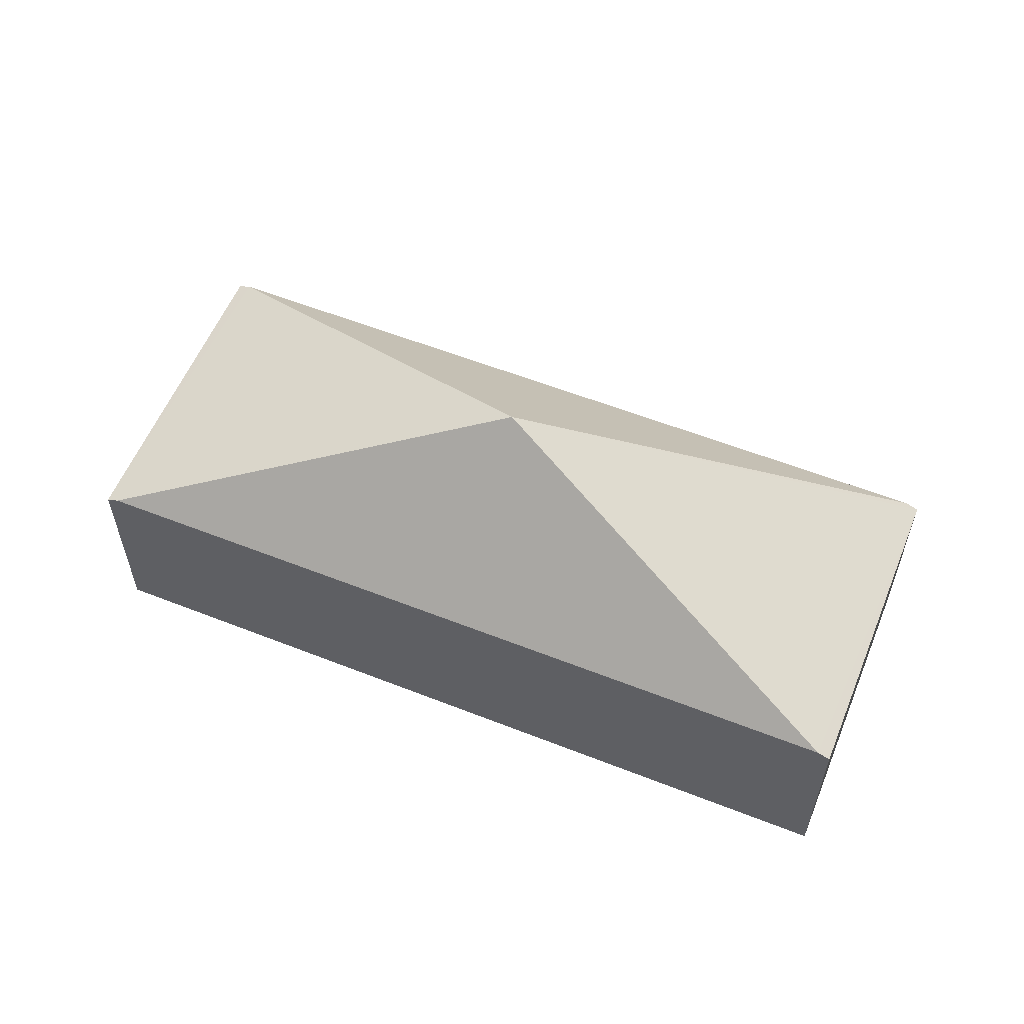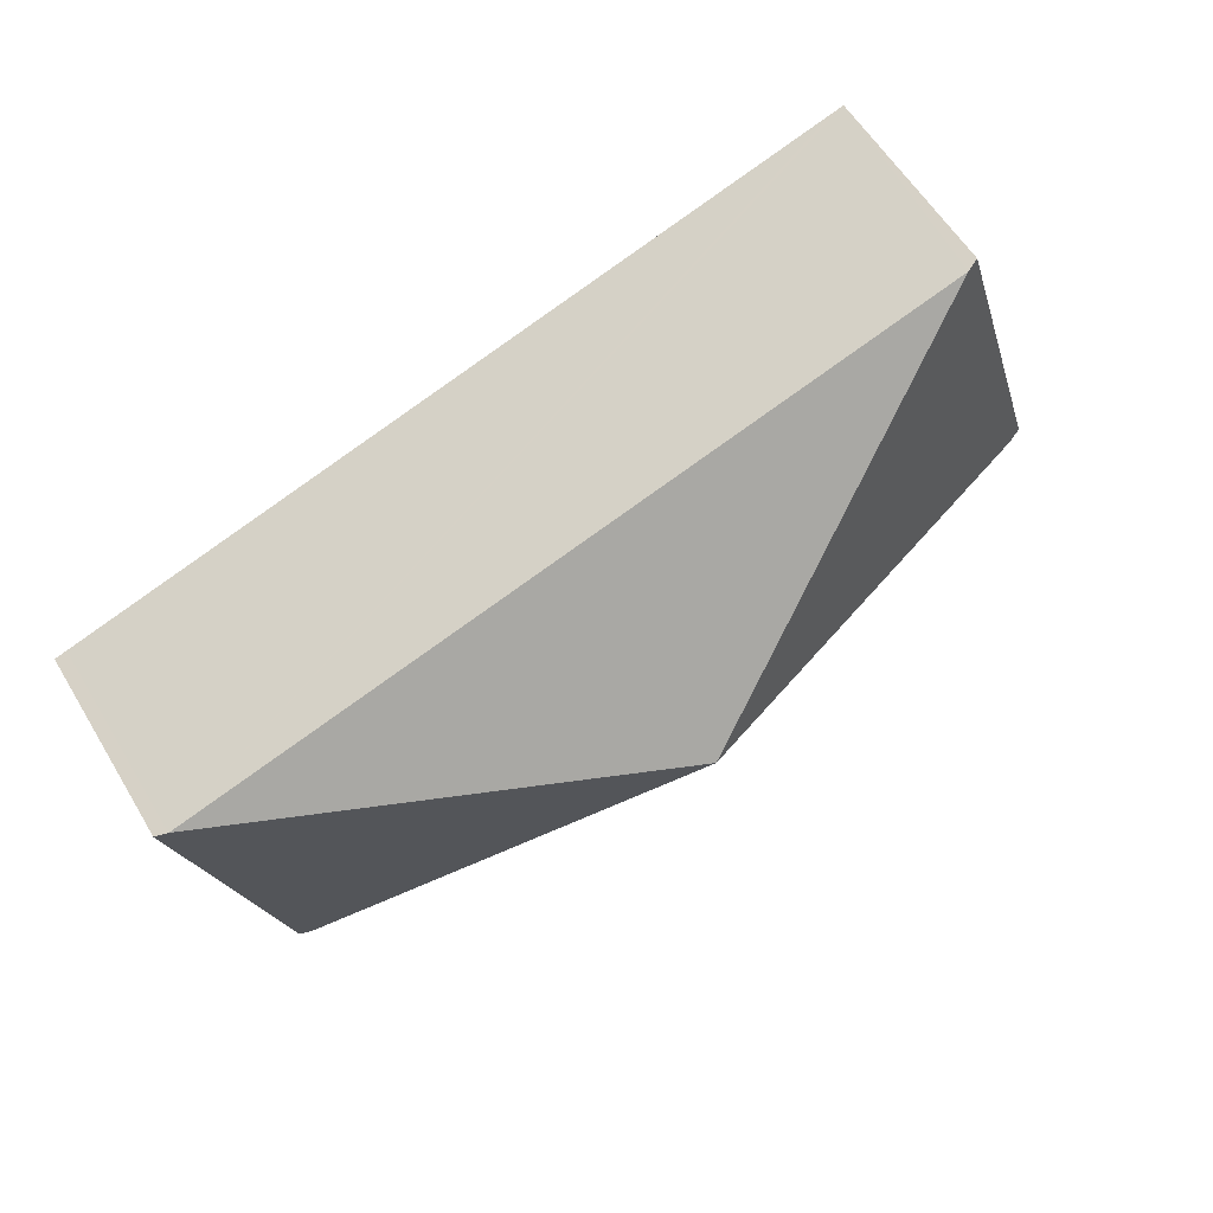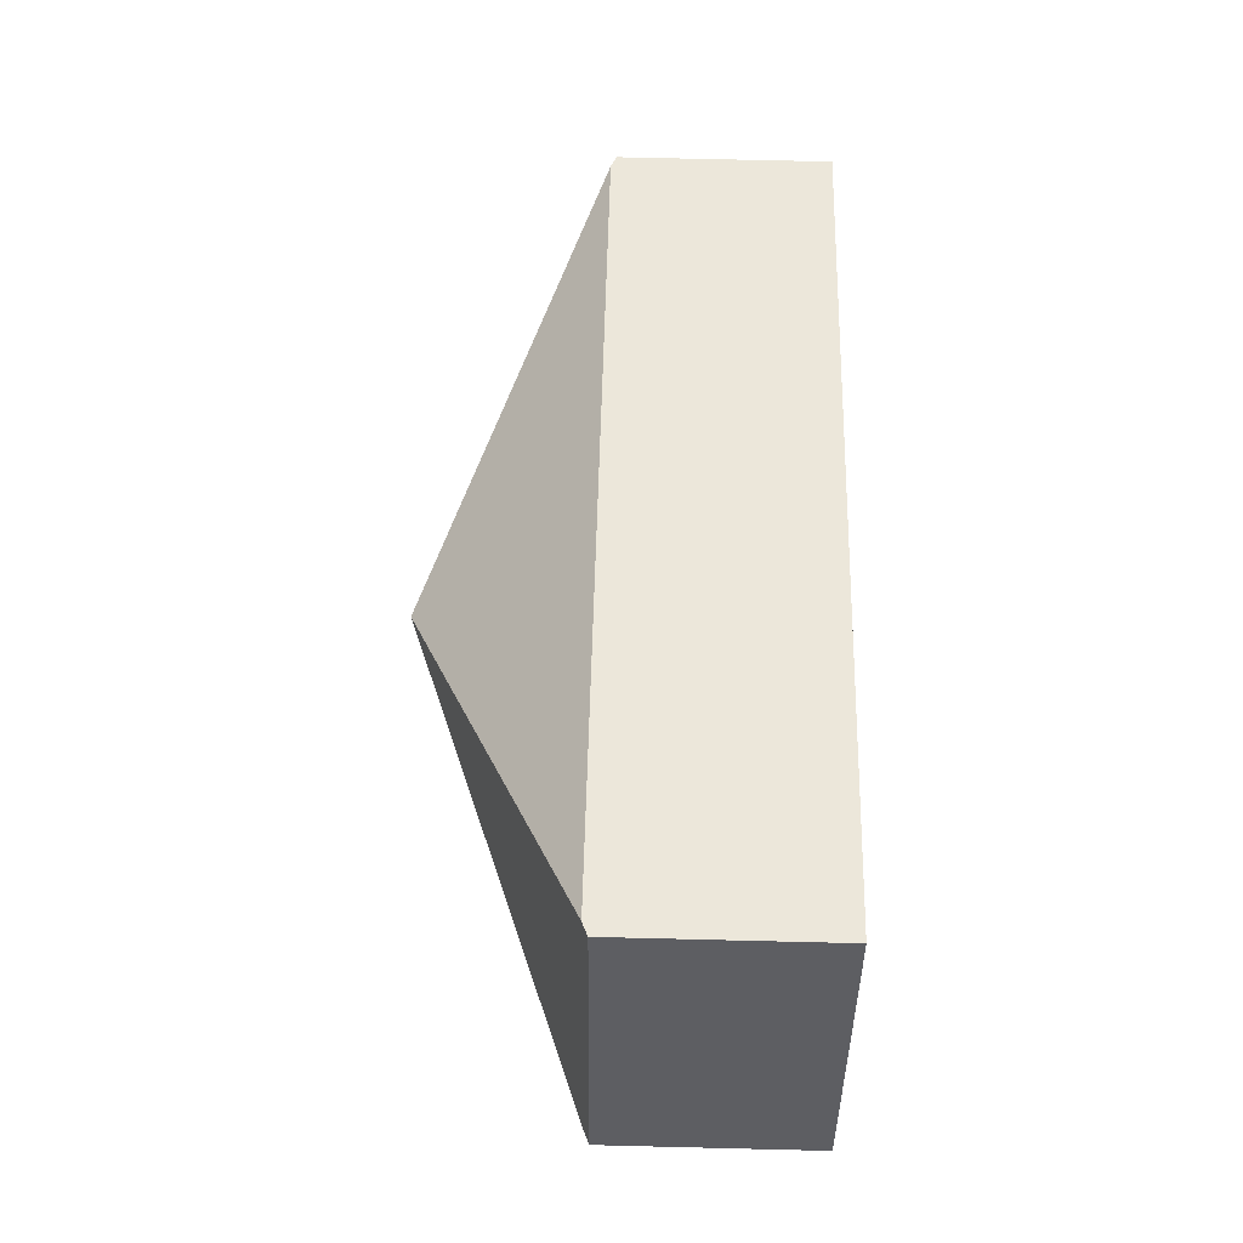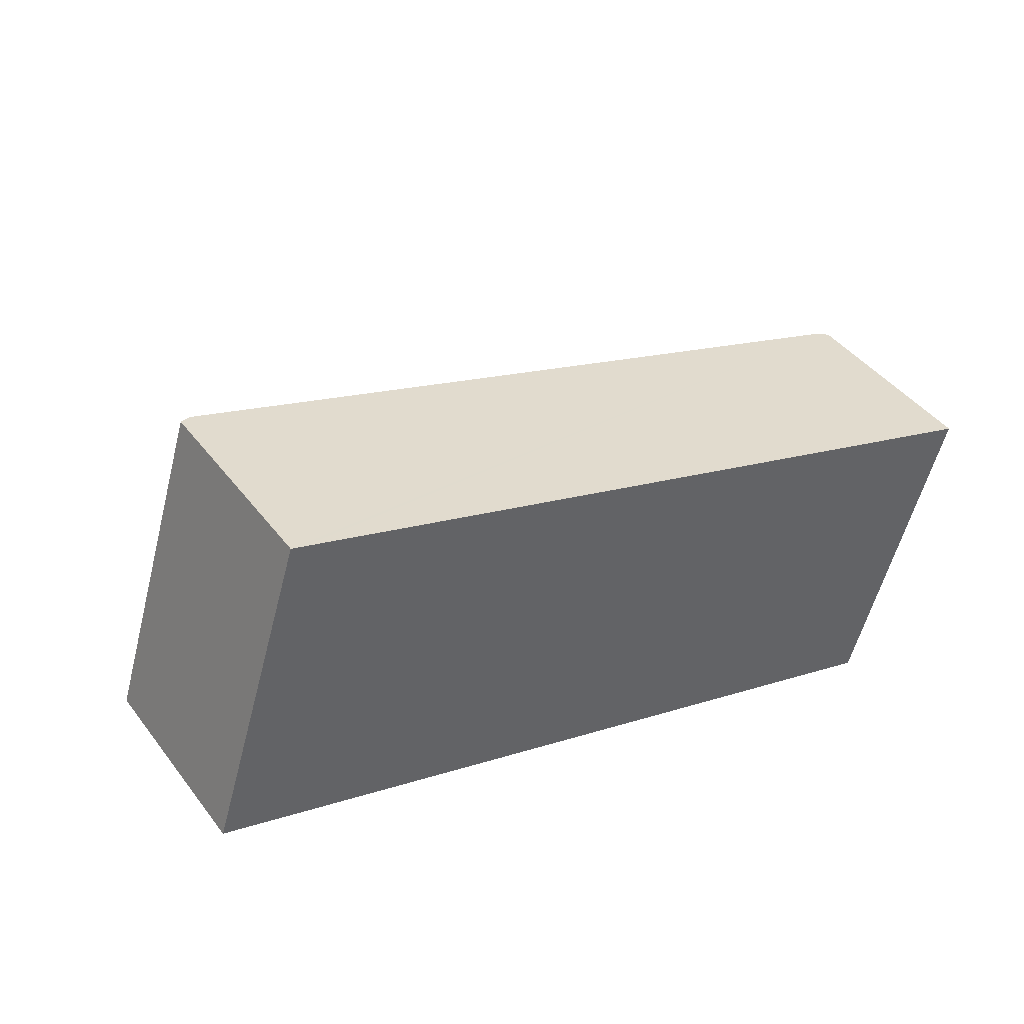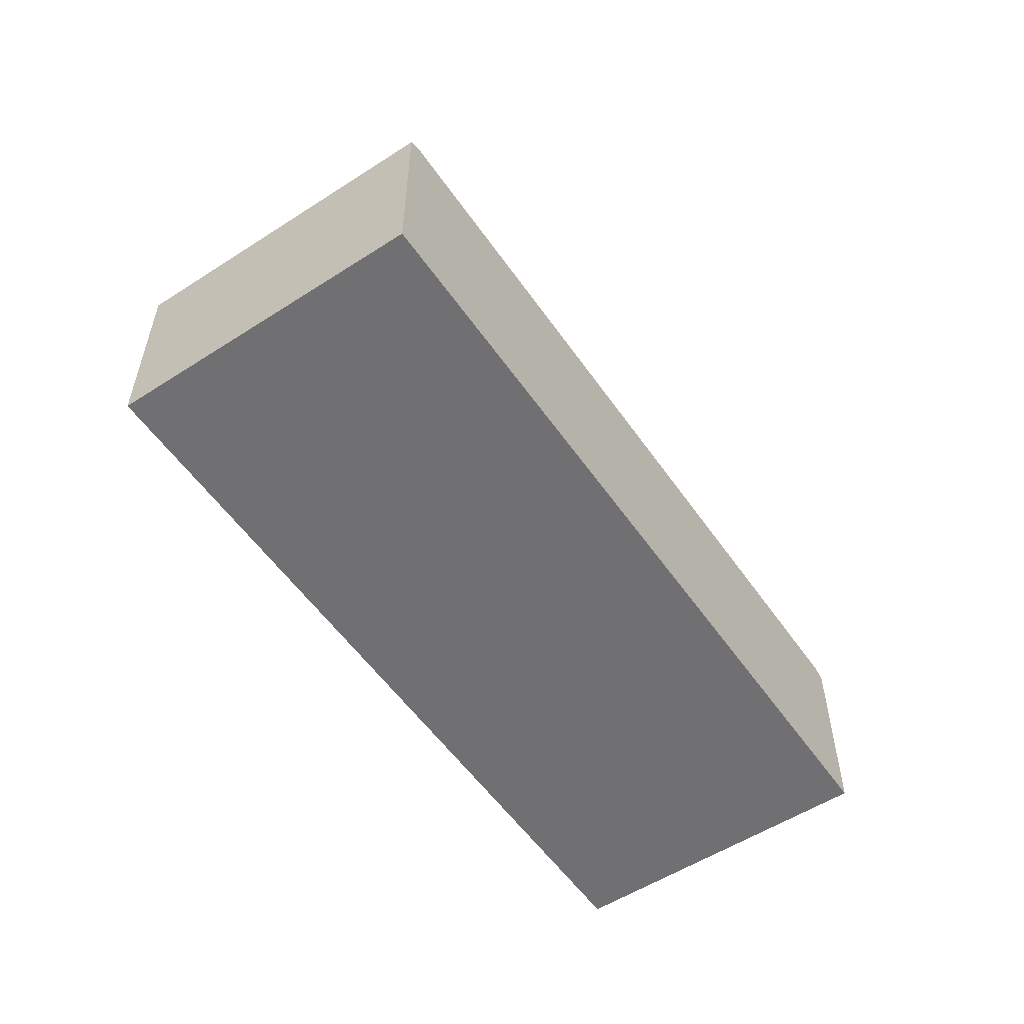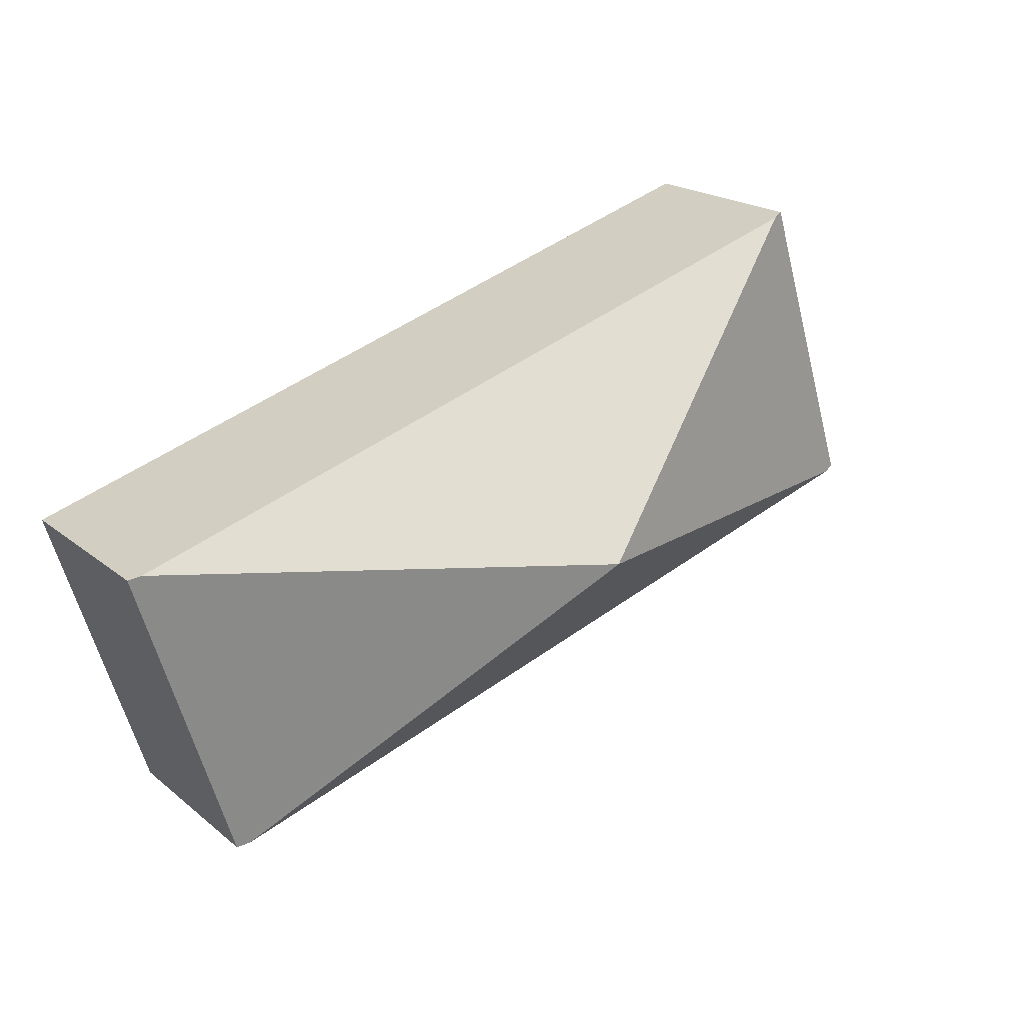
<metadata>
{"format":"obj","ext":"obj","renderer":"f3d","projection":"perspective","resolution":1024,"background":"white","views":[{"elev":57.6,"azim":-140.3,"up":"+Y"},{"elev":58.5,"azim":149.1,"up":"+Z"},{"elev":69.1,"azim":-88.6,"up":"+Z"},{"elev":42.9,"azim":-34.2,"up":"+Z"},{"elev":-55.0,"azim":-38.3,"up":"+Y"},{"elev":20.1,"azim":144.9,"up":"+Z"}]}
</metadata>
<code>
v  9.283 2.319 -2.92
v  10.29 2.379 0.76
v  10.43 2.319 0.716
v  5.213 4.279 0.358
v  9.142 2.379 -2.876
v  1.284 2.379 3.592
v  2.537 2.379 -0.798
v  0.141 2.379 -0.044
v  1.143 2.319 3.636
v  0 2.319 1.42e-16
v  0 0 0
v  1.143 -2.226e-16 3.636
v  1.284 -2.199e-16 3.592
v  10.29 -4.654e-17 0.76
v  10.43 -4.384e-17 0.716
v  9.283 1.788e-16 -2.92
v  9.142 1.761e-16 -2.876
v  2.537 4.886e-17 -0.798
v  0.141 2.694e-18 -0.044
g defaultobject
f 1 2 3
f 2 1 4
f 4 1 5
f 6 2 4
f 7 4 5
f 4 7 8
f 9 8 10
f 8 9 4
f 4 9 6
f 11 9 10
f 9 11 12
f 12 6 9
f 6 12 2
f 2 12 13
f 2 13 14
f 2 14 3
f 3 14 15
f 15 1 3
f 1 15 16
f 16 5 1
f 5 16 7
f 7 16 17
f 7 17 18
f 7 18 8
f 8 18 19
f 8 19 10
f 10 19 11
f 14 16 15
f 16 14 13
f 16 13 17
f 17 13 18
f 18 13 19
f 19 13 12
f 19 12 11

</code>
